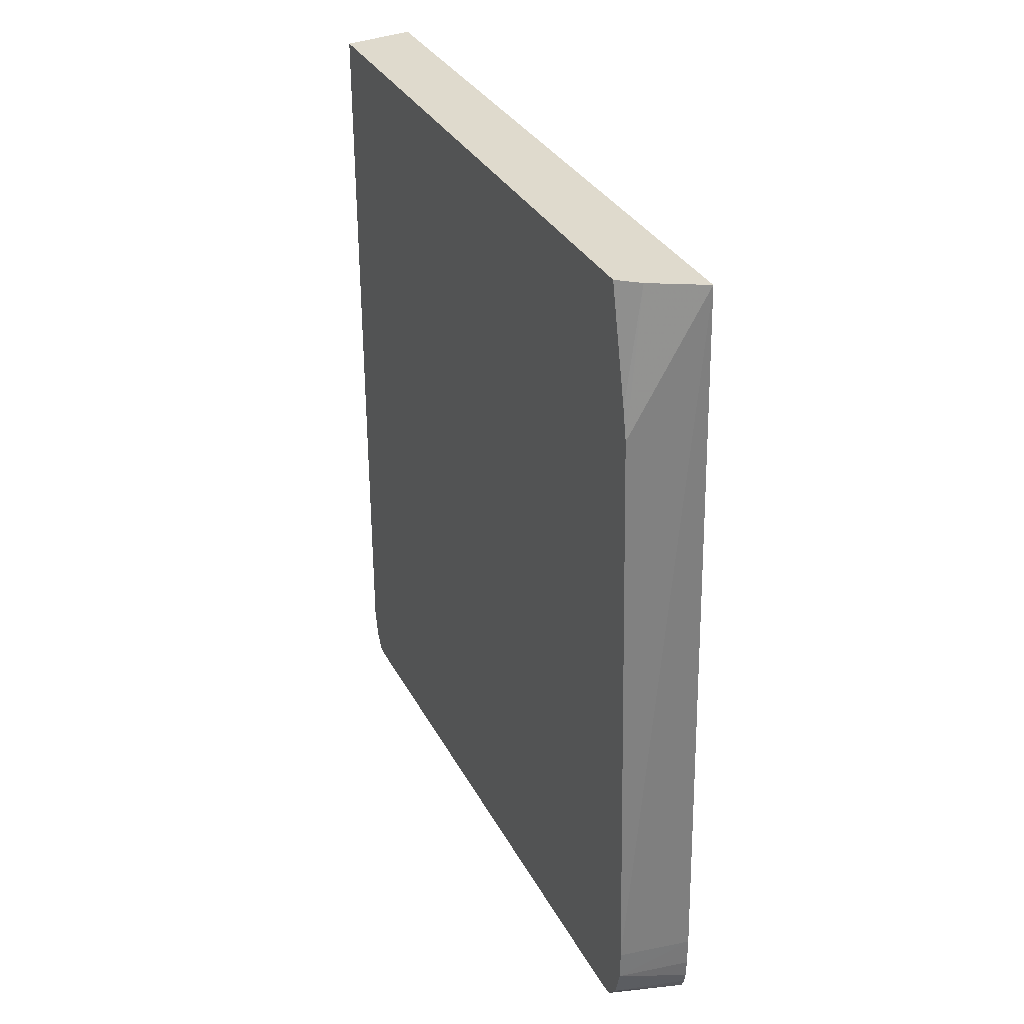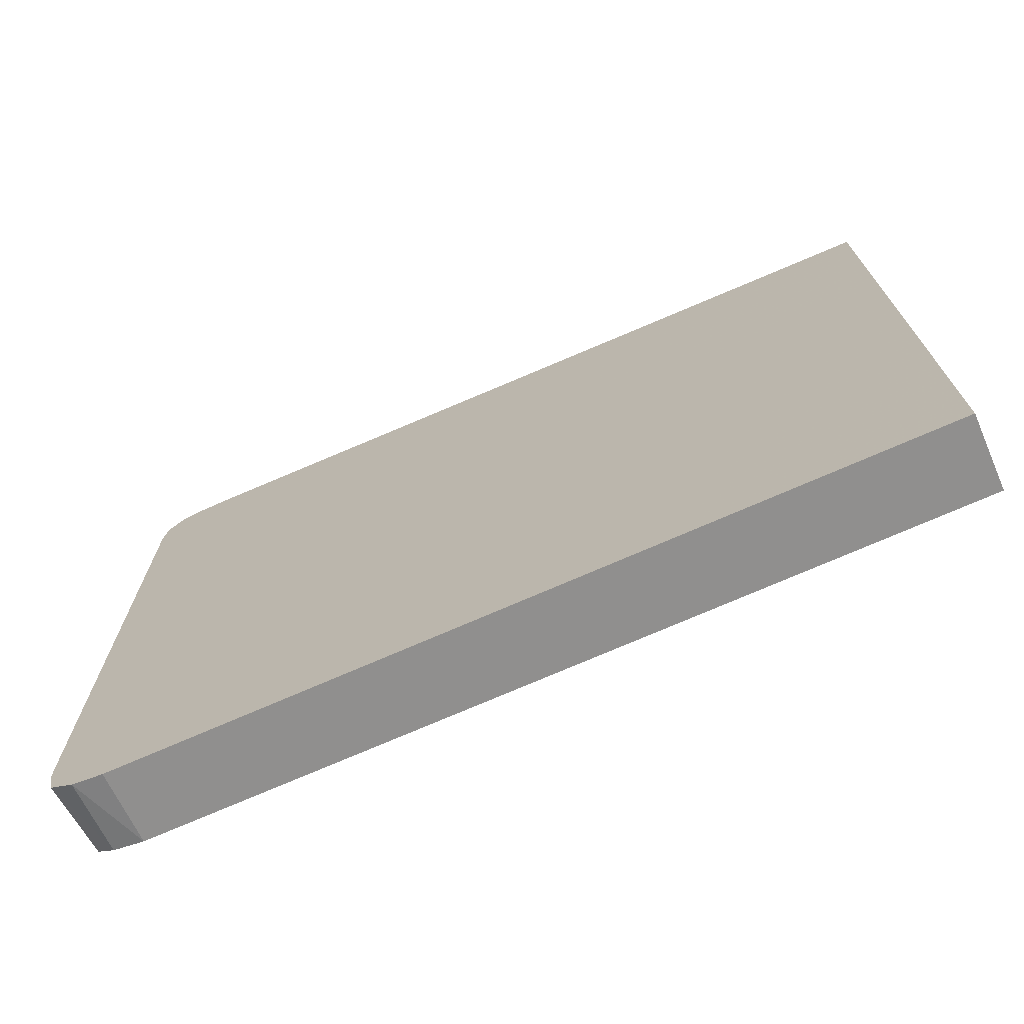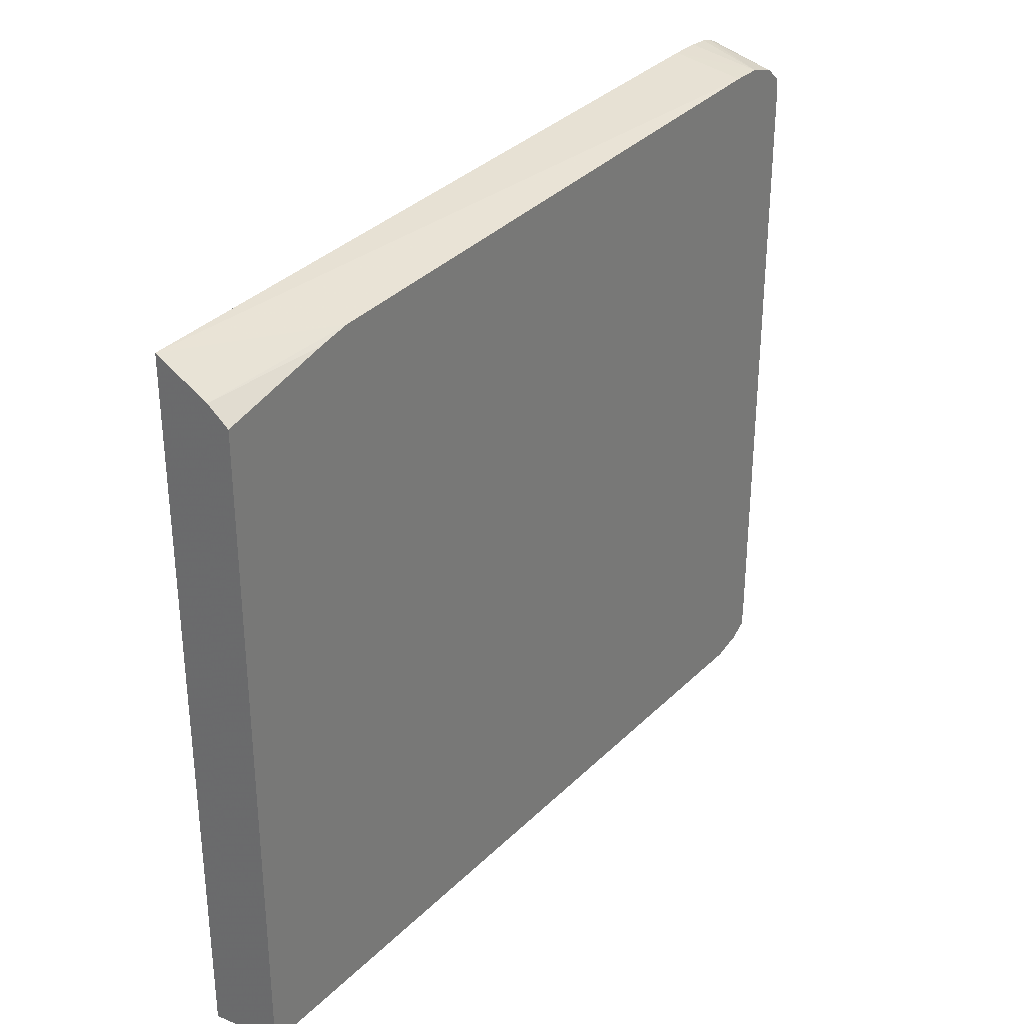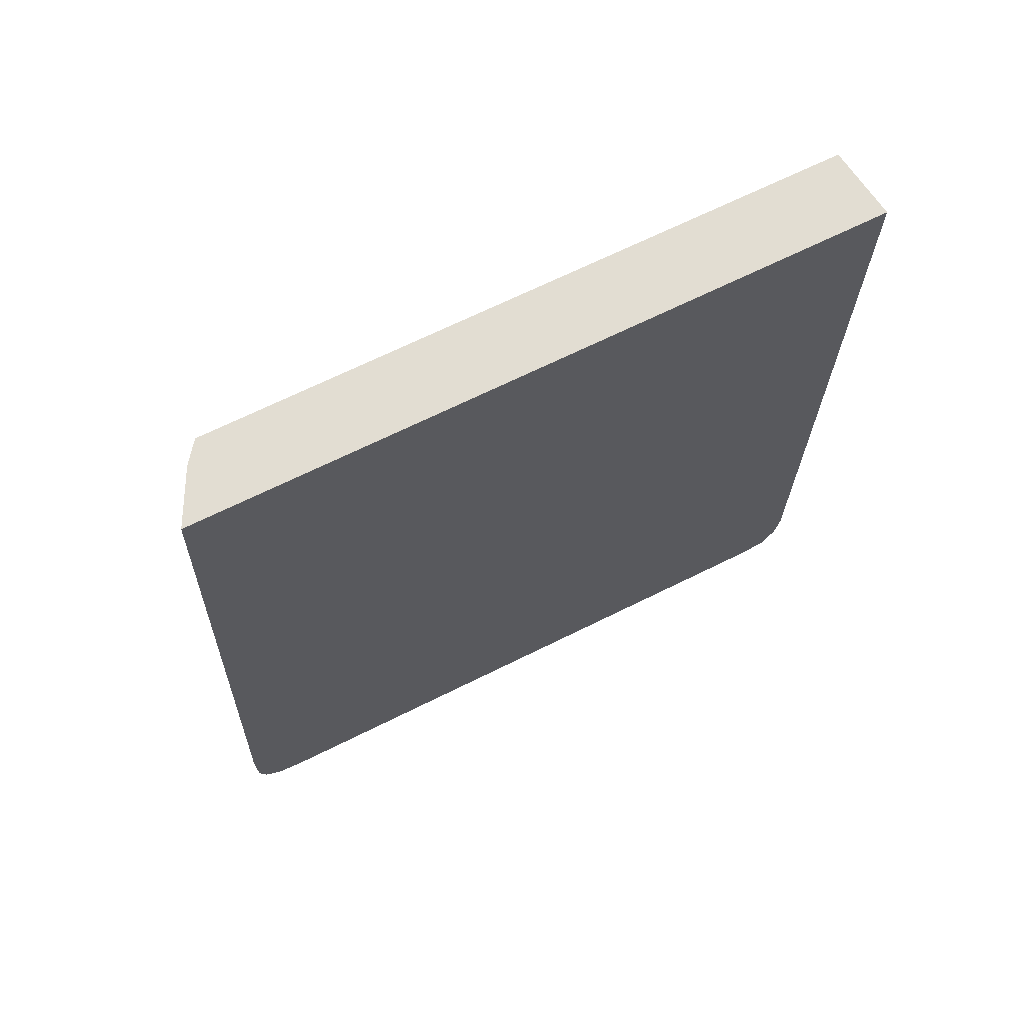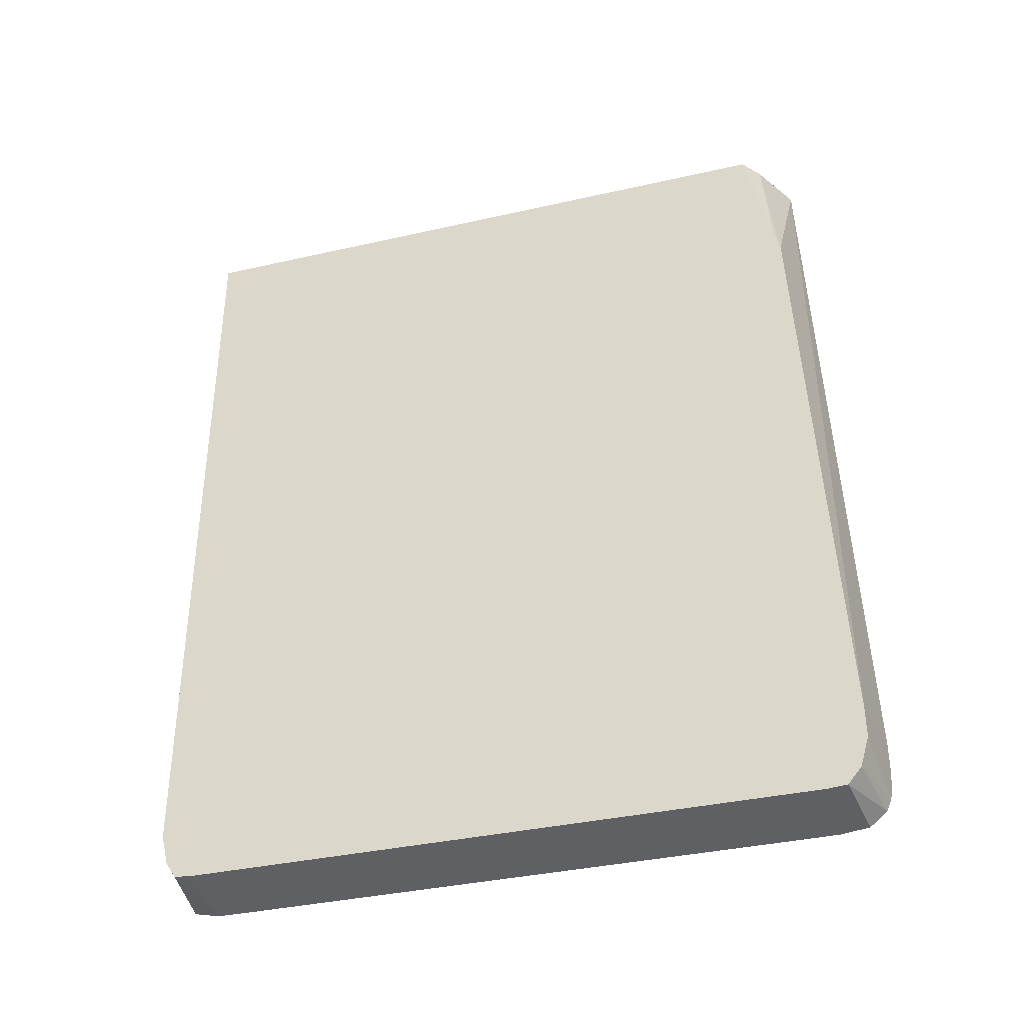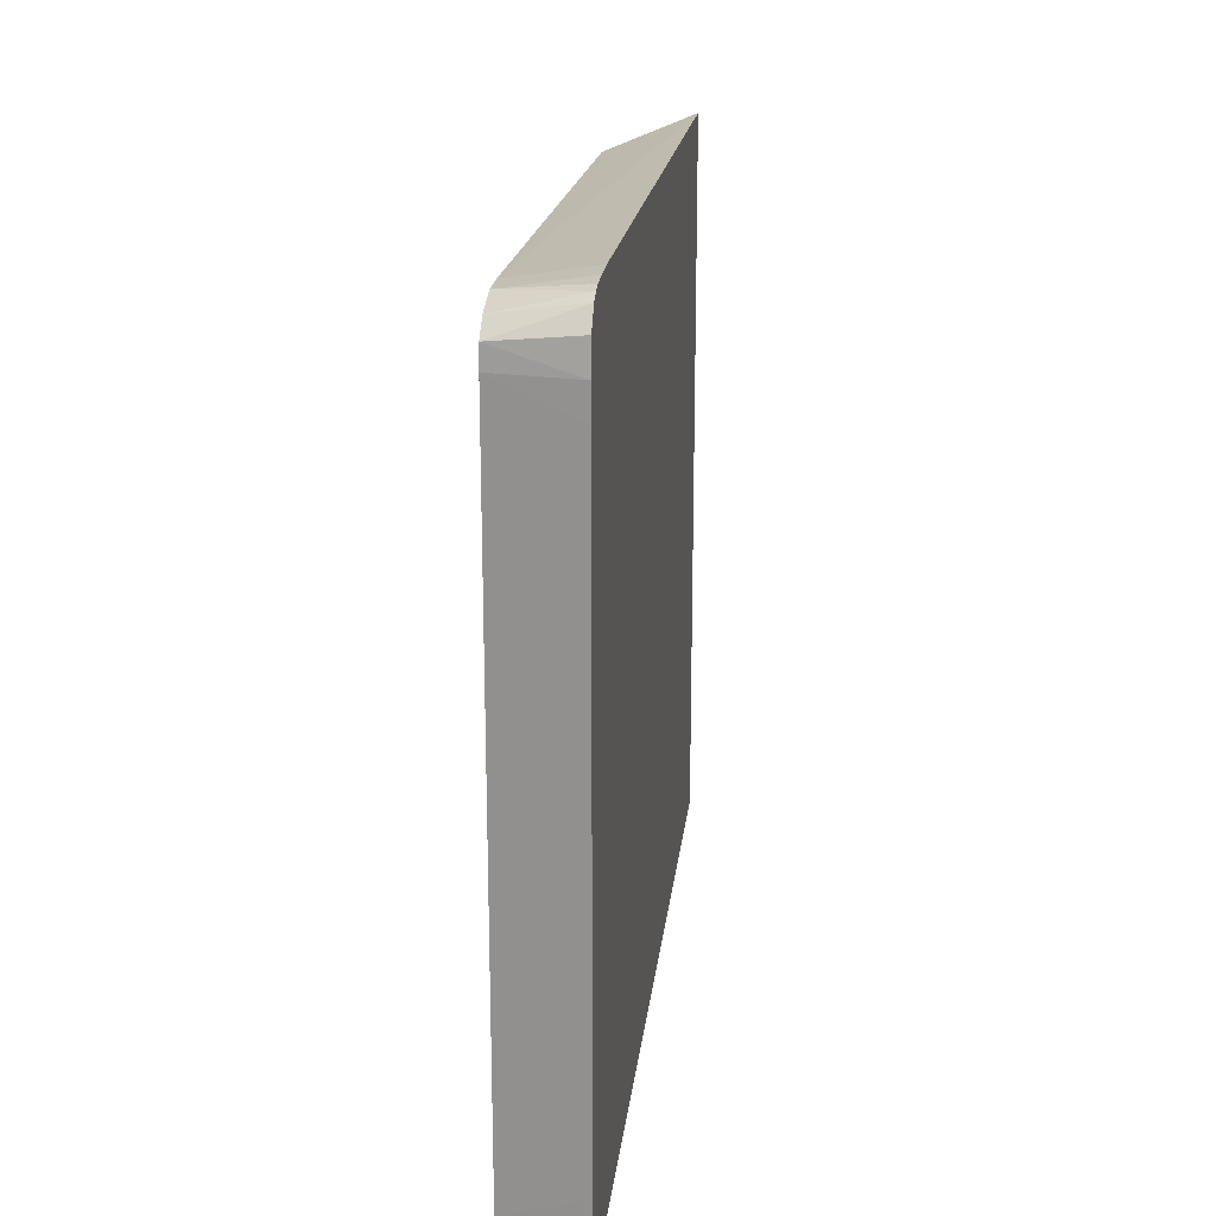
<metadata>
{"format":"obj","ext":"obj","renderer":"f3d","projection":"perspective","resolution":1024,"background":"white","views":[{"elev":32.8,"azim":155.7,"up":"+Z"},{"elev":-71.9,"azim":-66.2,"up":"+Y"},{"elev":31.3,"azim":36.5,"up":"+Y"},{"elev":68.3,"azim":-116.4,"up":"+Z"},{"elev":-36.4,"azim":106.5,"up":"+Z"},{"elev":20.7,"azim":-173.5,"up":"+Y"}]}
</metadata>
<code>
v -0.6162 0.01338 -0.5767
v -0.6162 0.01583 -0.5903
v -0.5832 0.01771 -0.5767
v -0.6162 0.01338 -0.2274
v -0.6162 0.02116 -0.5995
v -0.5832 0.02107 -0.5903
v -0.5832 0.01929 -0.5832
v -0.5832 0.01771 -0.2274
v -0.6162 0.3295 -0.2274
v -0.6162 0.02181 -0.6006
v -0.5832 0.02329 -0.5939
v -0.5832 0.3096 -0.2274
v -0.6162 0.3433 -0.5632
v -0.5926 0.317 -0.2274
v -0.5832 0.3246 -0.2918
v -0.5832 0.3381 -0.5632
v -0.6162 0.03318 -0.6031
v -0.5832 0.02578 -0.5978
v -0.5832 0.3218 -0.278
v -0.5832 0.3382 -0.5767
v -0.6162 0.3433 -0.5767
v -0.6162 0.03395 -0.6032
v -0.5832 0.03395 -0.5985
v -0.5832 0.3341 -0.5903
v -0.6162 0.3418 -0.5903
v -0.6162 0.3428 -0.5857
v -0.6162 0.04622 -0.6033
v -0.5832 0.3189 -0.5985
v -0.5832 0.3308 -0.5943
v -0.6162 0.3396 -0.5953
v -0.6162 0.3053 -0.6033
v -0.5832 0.3278 -0.5978
v -0.6162 0.3189 -0.6032
v -0.6162 0.3318 -0.6017
f 1 2 3
f 1 3 8
f 1 8 4
f 1 4 9
f 1 9 13
f 1 13 21
f 1 21 26
f 1 26 25
f 1 25 30
f 1 30 34
f 1 34 33
f 1 33 31
f 1 31 27
f 1 27 22
f 1 22 17
f 1 17 10
f 1 10 5
f 1 5 2
f 2 5 6
f 2 6 7
f 2 7 3
f 3 7 6
f 3 6 11
f 3 11 18
f 3 18 23
f 3 23 28
f 3 28 32
f 3 32 29
f 3 29 24
f 3 24 20
f 3 20 16
f 3 16 15
f 3 15 19
f 3 19 12
f 3 12 8
f 4 8 12
f 4 12 14
f 4 14 9
f 5 10 6
f 6 10 11
f 9 14 15
f 9 15 16
f 9 16 13
f 10 17 18
f 10 18 11
f 12 19 14
f 13 16 20
f 13 20 21
f 14 19 15
f 17 22 18
f 18 22 23
f 20 24 25
f 20 25 26
f 20 26 21
f 22 27 23
f 23 27 31
f 23 31 28
f 24 29 30
f 24 30 25
f 28 31 33
f 28 33 32
f 29 32 30
f 30 32 34
f 32 33 34

</code>
